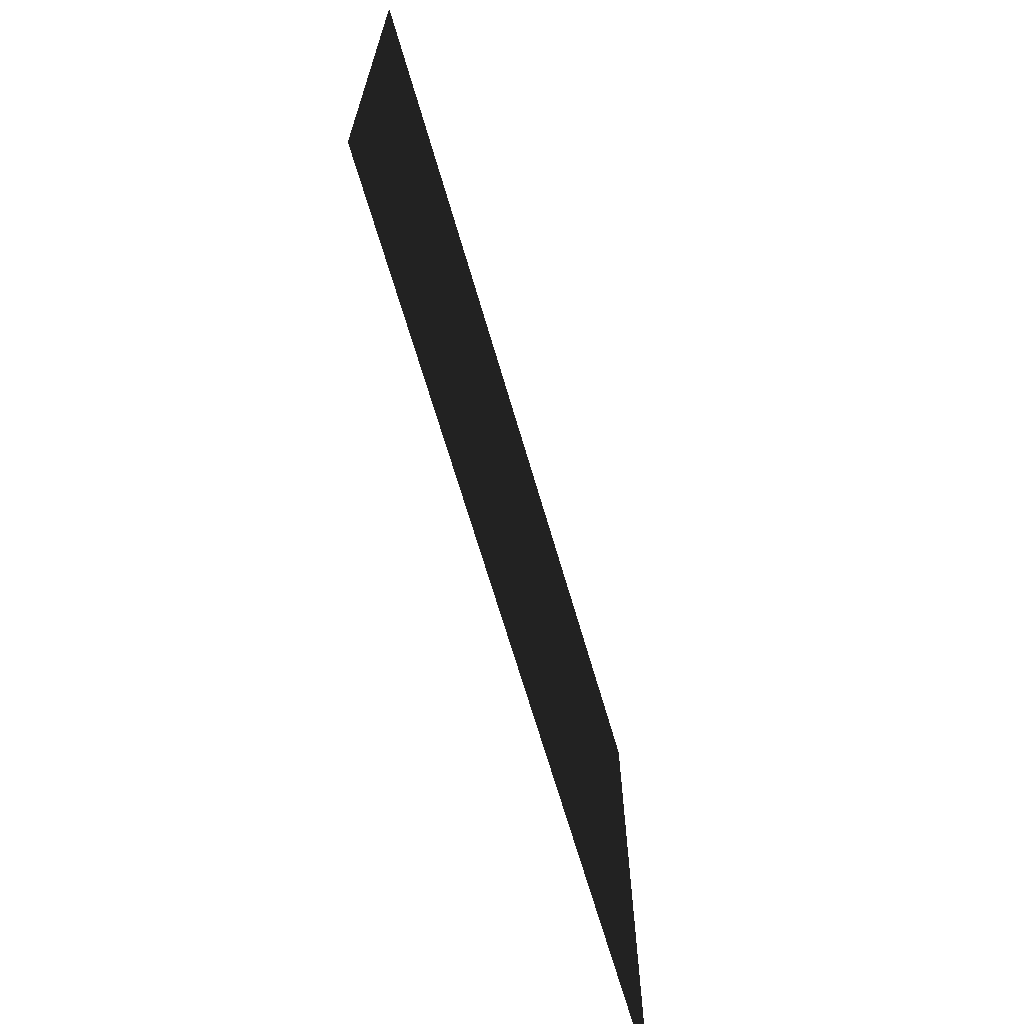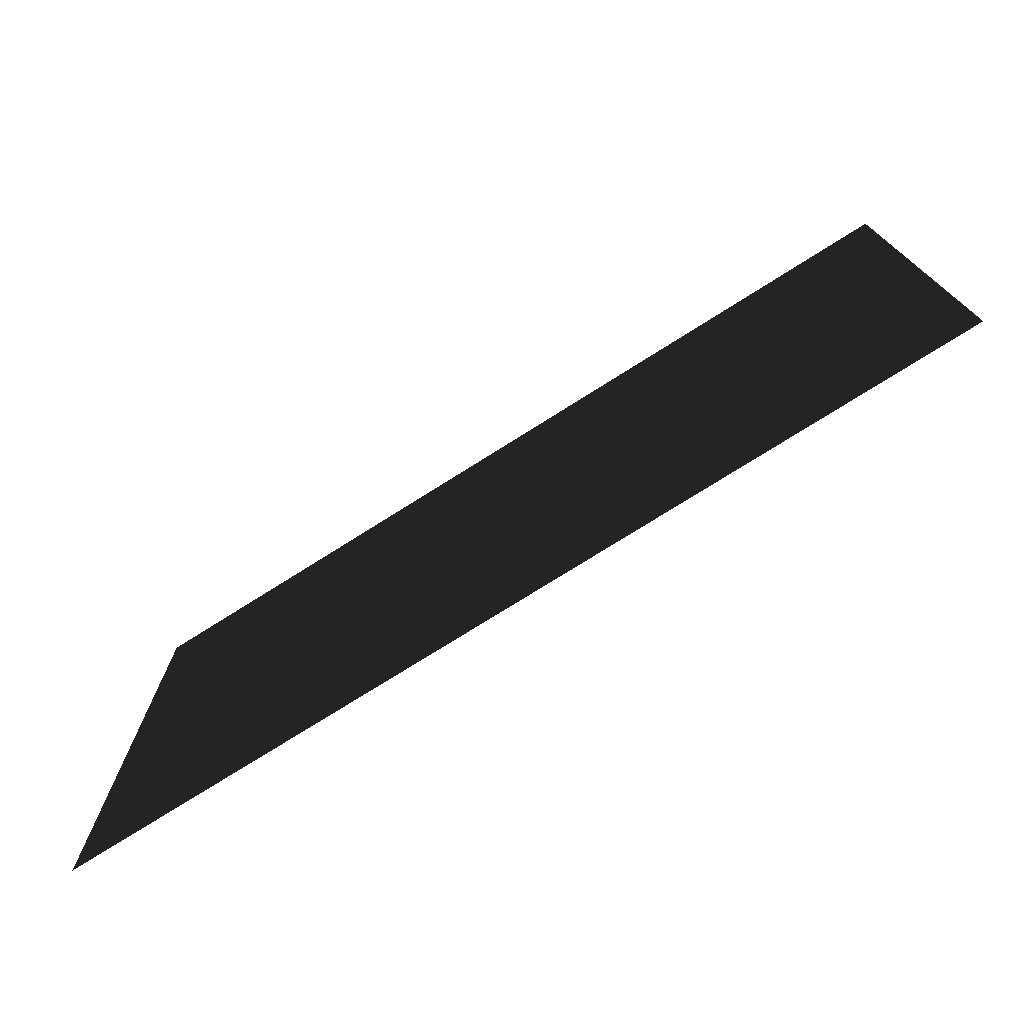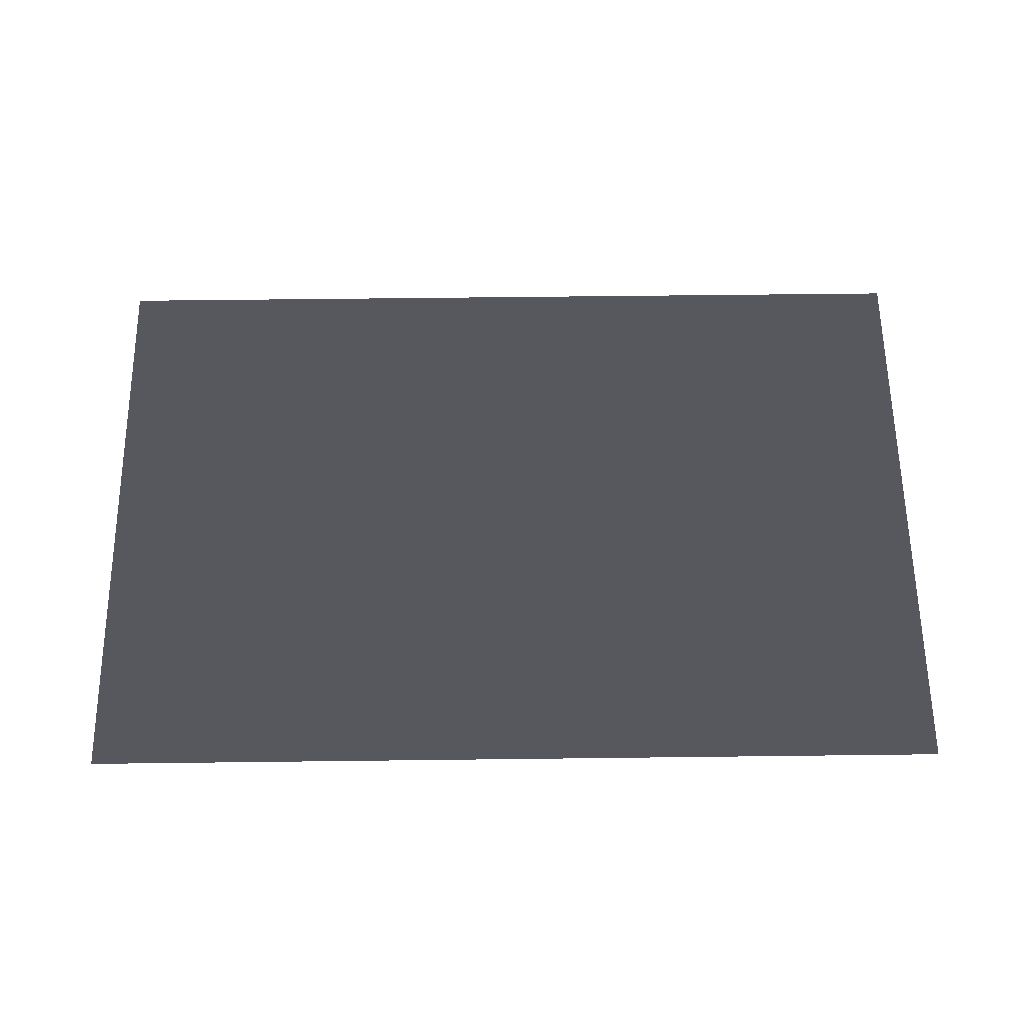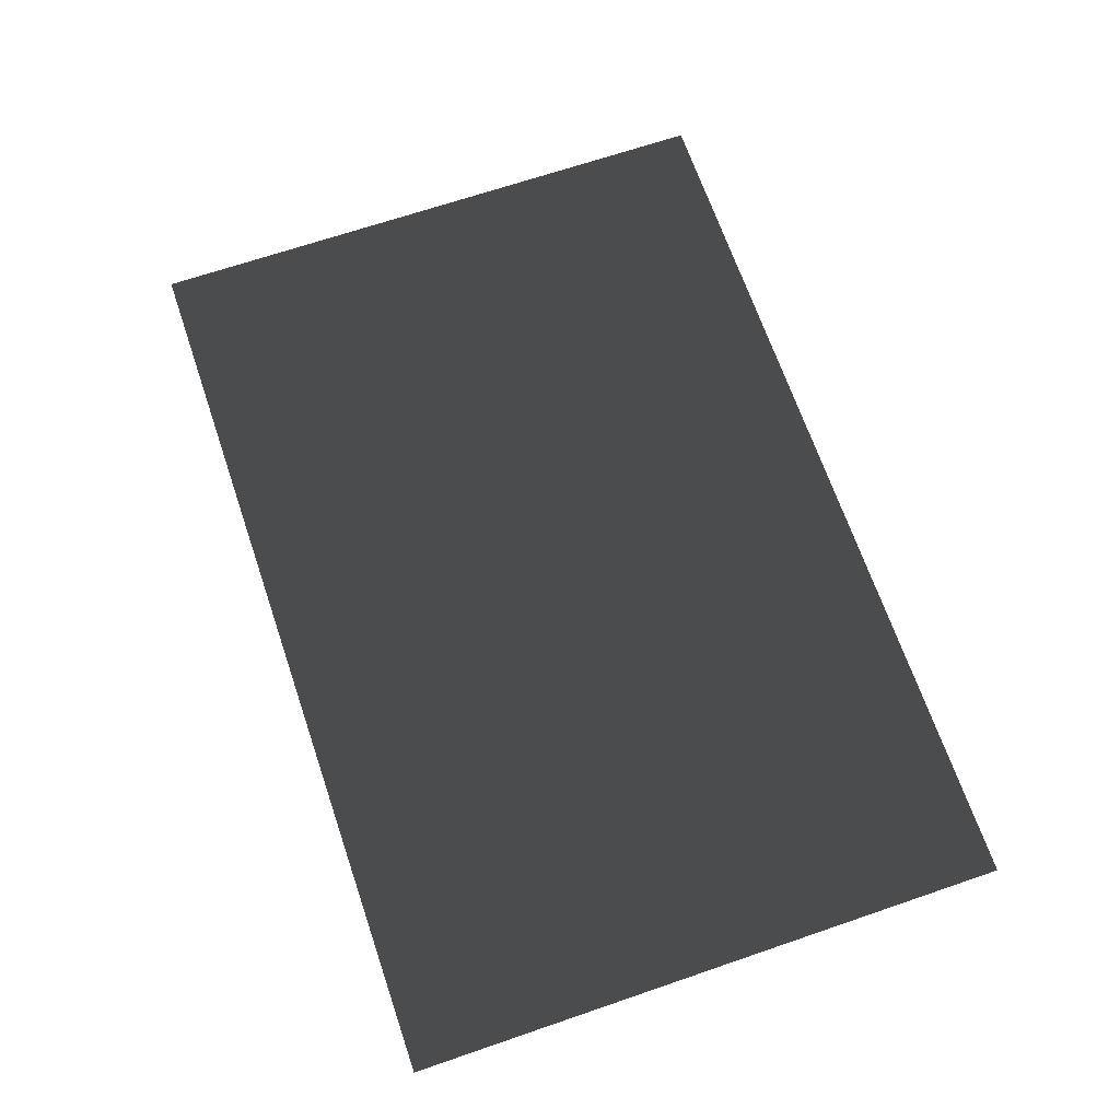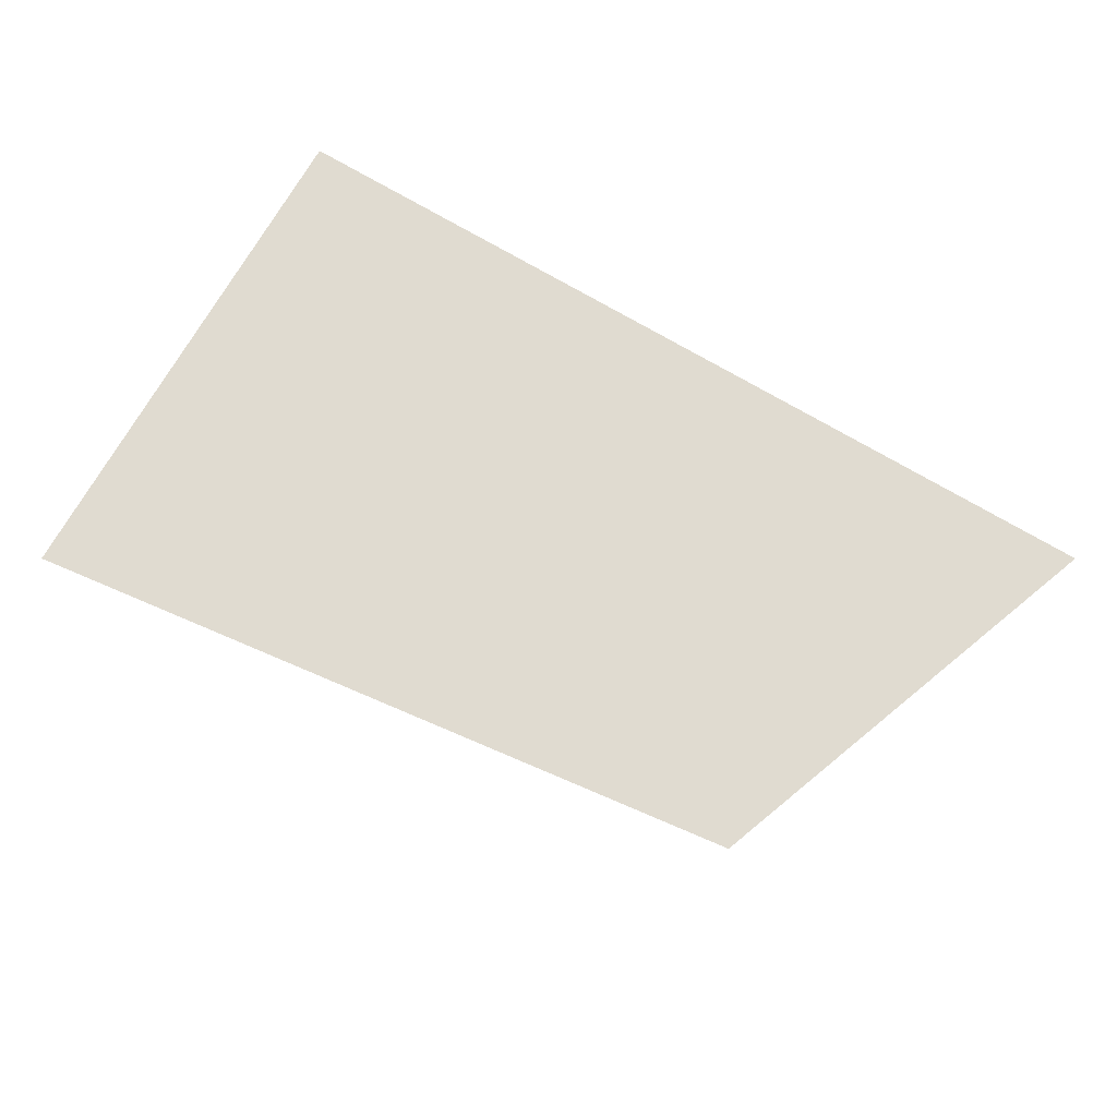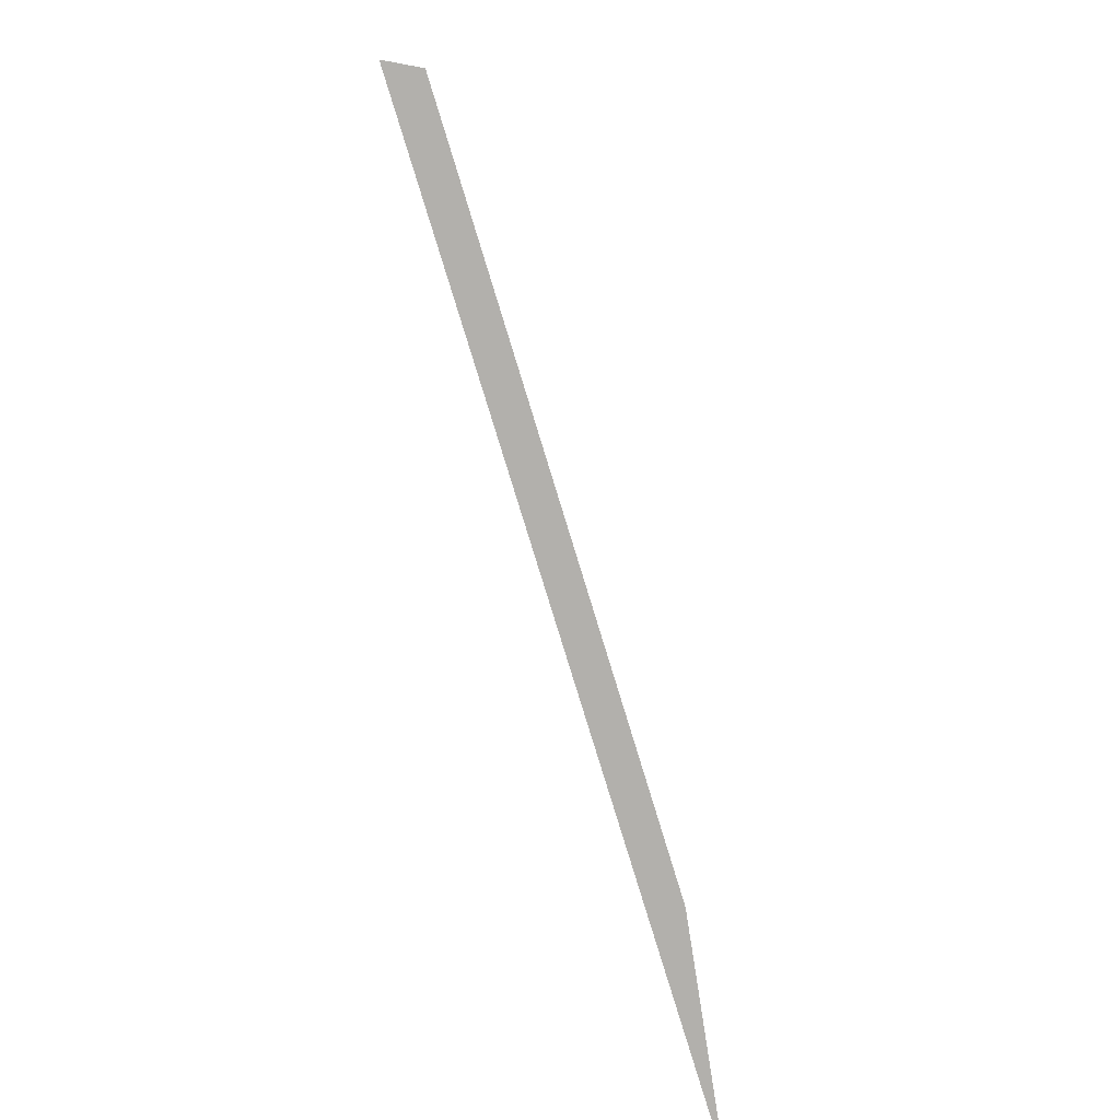
<metadata>
{"format":"obj","ext":"obj","renderer":"f3d","projection":"perspective","resolution":1024,"background":"white","views":[{"elev":-67.3,"azim":-73.8,"up":"+Y"},{"elev":-74.9,"azim":32.3,"up":"+Y"},{"elev":61.0,"azim":179.3,"up":"+Z"},{"elev":68.0,"azim":-108.9,"up":"+Z"},{"elev":-45.3,"azim":-33.7,"up":"+Z"},{"elev":-78.8,"azim":107.0,"up":"+Y"}]}
</metadata>
<code>
v 2.933e-05 -2.199e-37 3.591e-21
v -6 -4 -9.797e-16
v -6 4.499e-32 -7.348e-16
v 2.933e-05 -4 -2.449e-16
g Floor_6x4_(1)_25702_195
f 1 3 2
f 1 2 4

</code>
